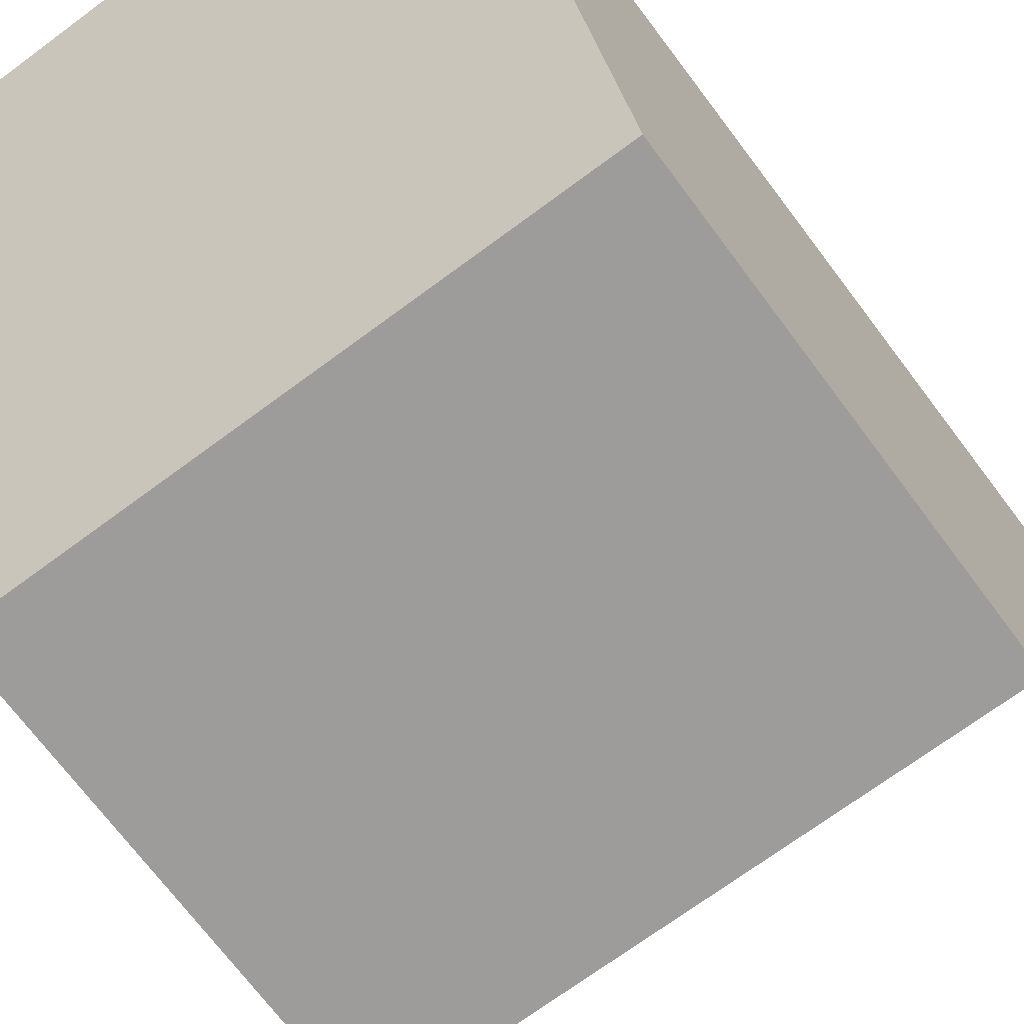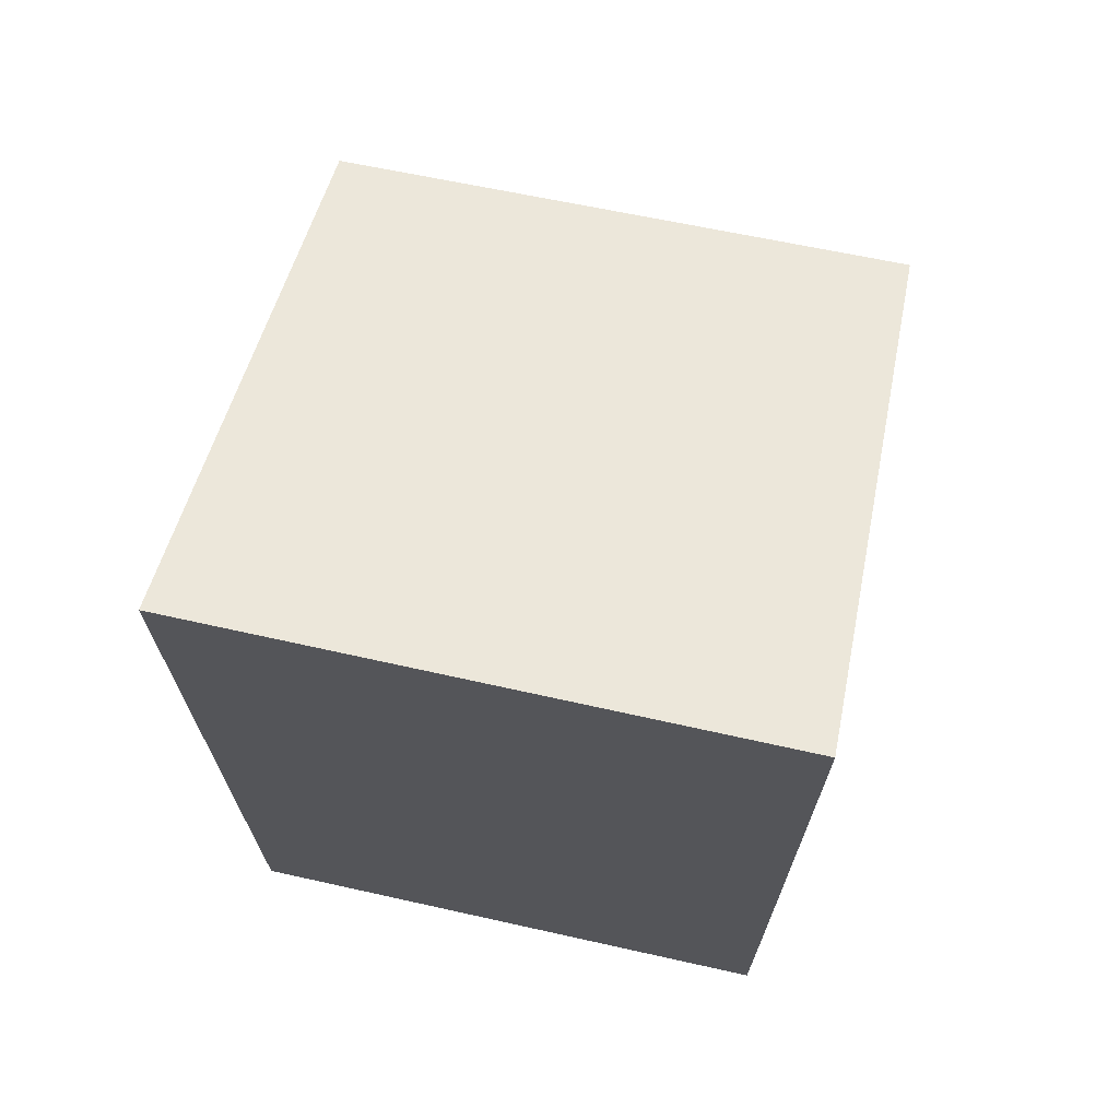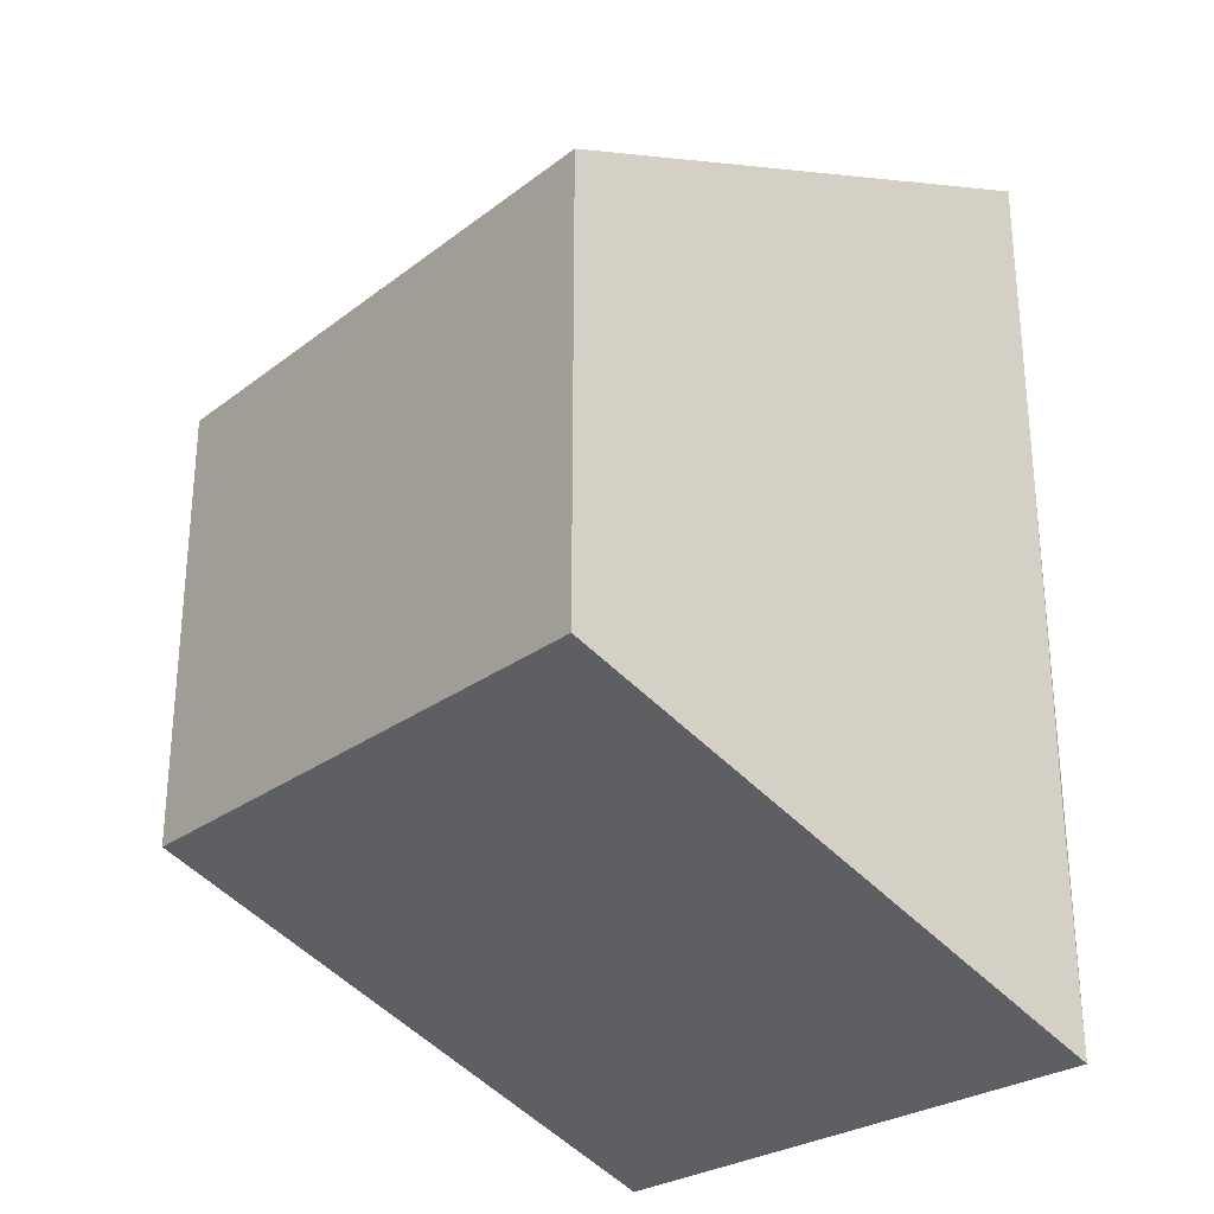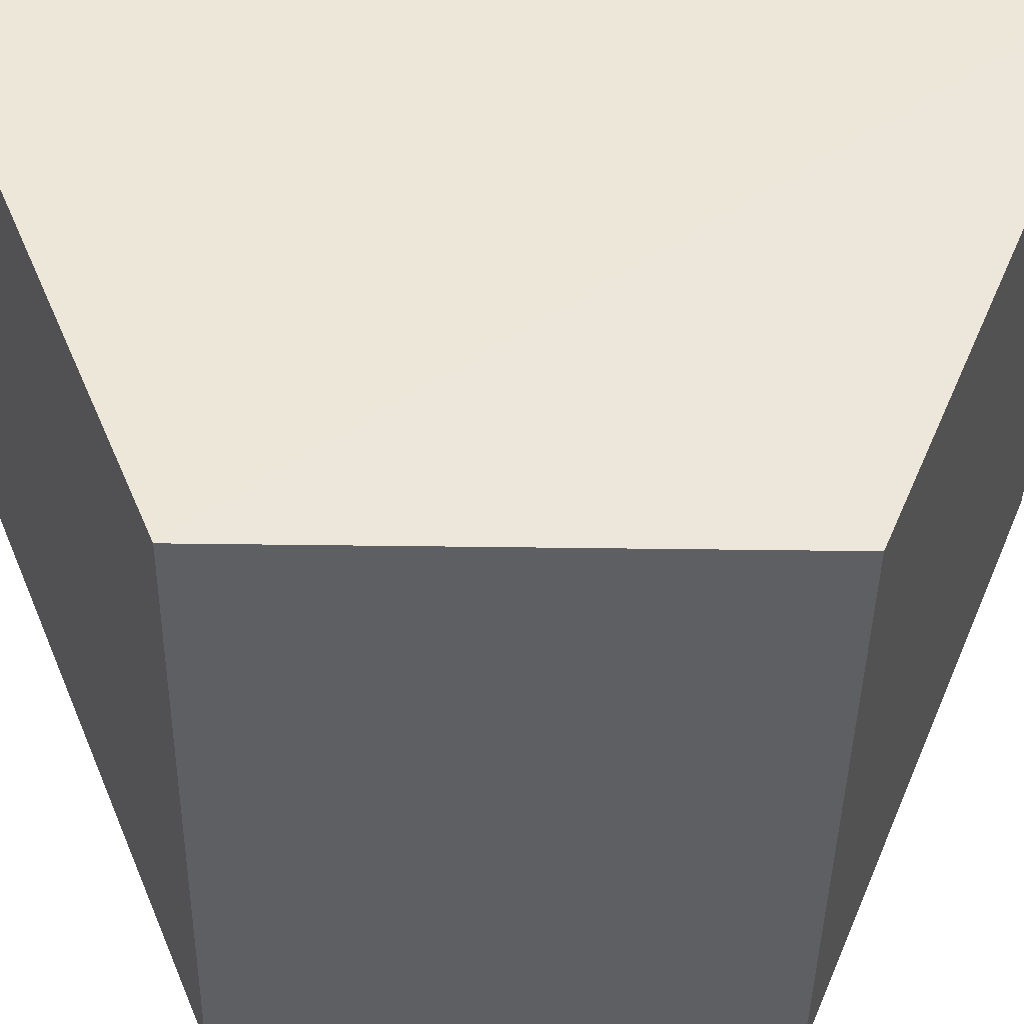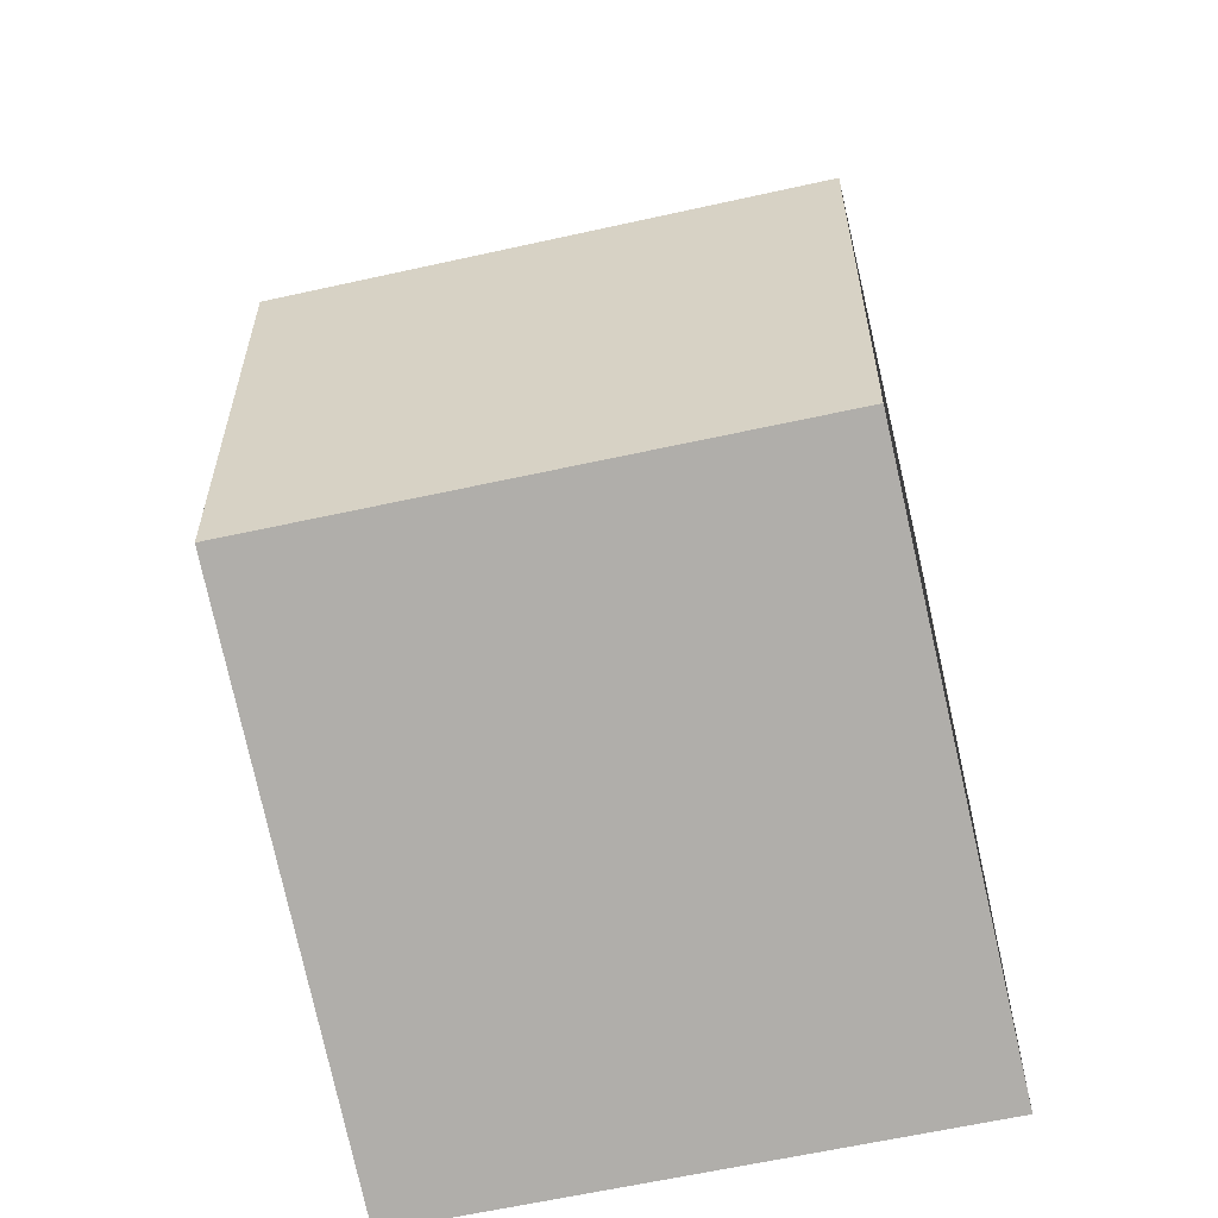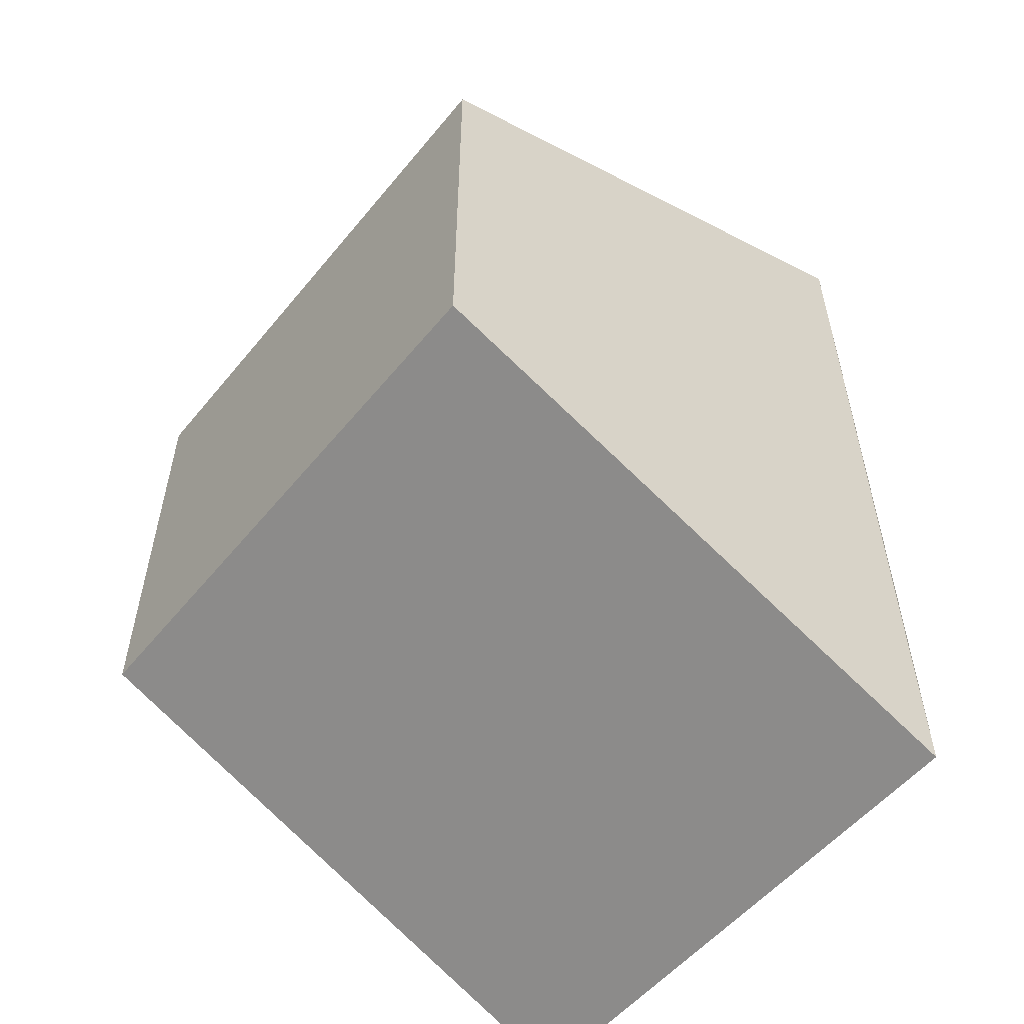
<metadata>
{"format":"obj","ext":"obj","renderer":"f3d","projection":"perspective","resolution":1024,"background":"white","views":[{"elev":-70.2,"azim":36.7,"up":"+Y"},{"elev":68.7,"azim":-167.6,"up":"+Z"},{"elev":-27.0,"azim":50.0,"up":"+Z"},{"elev":-42.3,"azim":-91.0,"up":"+Y"},{"elev":-57.5,"azim":13.2,"up":"+Z"},{"elev":-54.6,"azim":51.9,"up":"+Z"}]}
</metadata>
<code>
o 518
v 2229 1874 9.604
v 2229 1874 9.596
v 2229 1874 9.596
v 2229 1874 9.592
v 2229 1874 9.604
v 2229 1874 9.608
v 2229 1874 9.592
v 2229 1874 9.592
v 2229 1874 9.596
v 2229 1874 9.608
v 2229 1874 9.604
v 2229 1874 9.604
v 2229 1874 9.608
v 2229 1874 9.604
v 2229 1874 9.596
v 2229 1874 9.592
v 2229 1874 9.604
v 2229 1874 9.596
v 2229 1874 9.608
v 2229 1874 9.604
v 2229 1874 9.608
v 2229 1874 9.608
v 2229 1874 9.604
v 2229 1874 9.592
v 2229 1874 9.596
v 2229 1874 9.596
v 2229 1874 9.592
v 2229 1874 9.596
f 1 2 3
f 2 4 3
f 2 1 5
f 1 6 5
f 7 2 8
f 9 10 7
f 9 11 12
f 11 13 14
f 8 15 16
f 8 17 18
f 19 15 20
f 19 17 21
f 22 1 19
f 23 24 22
f 23 25 26
f 25 27 28

</code>
